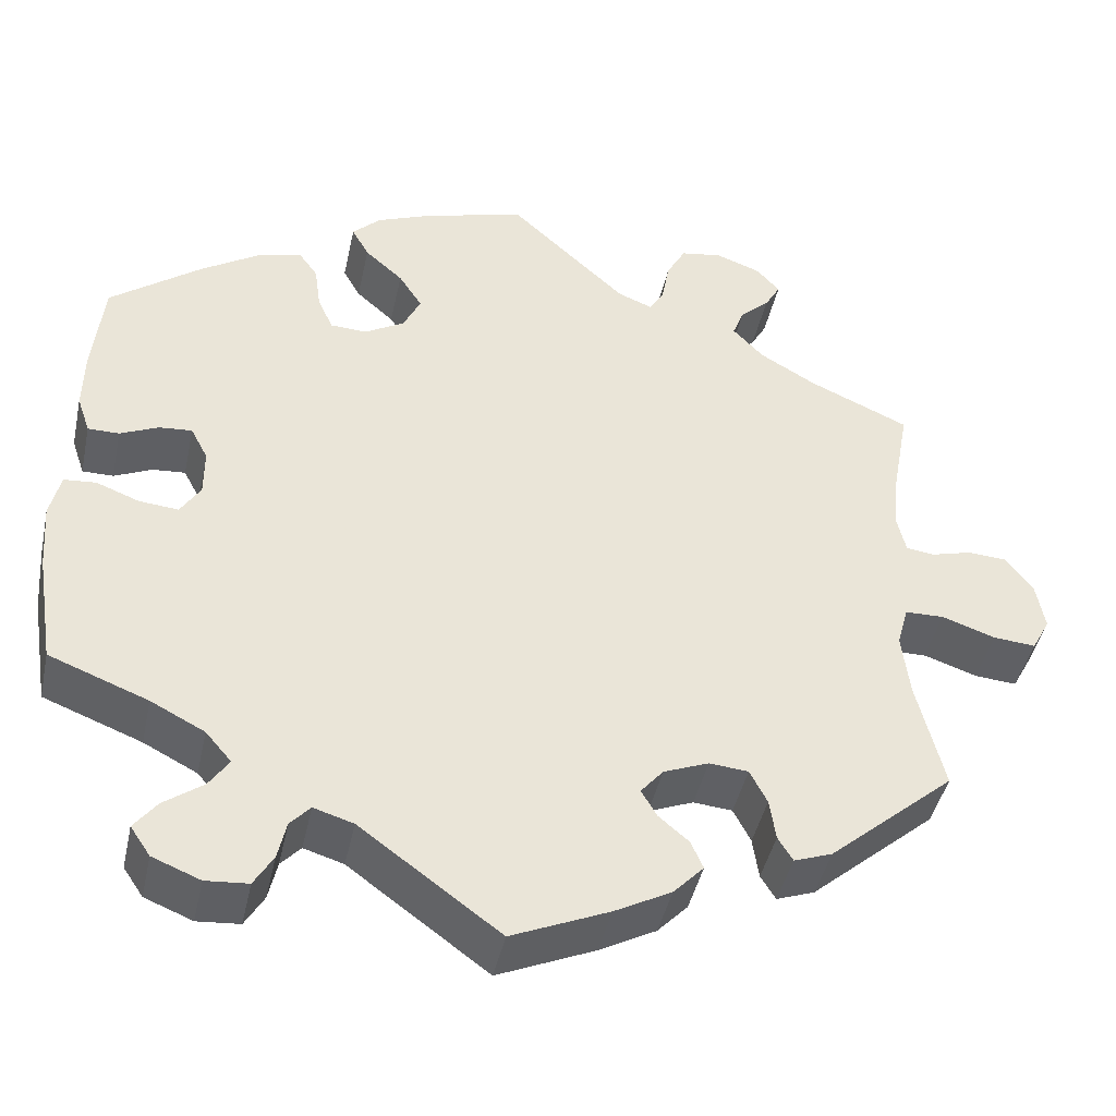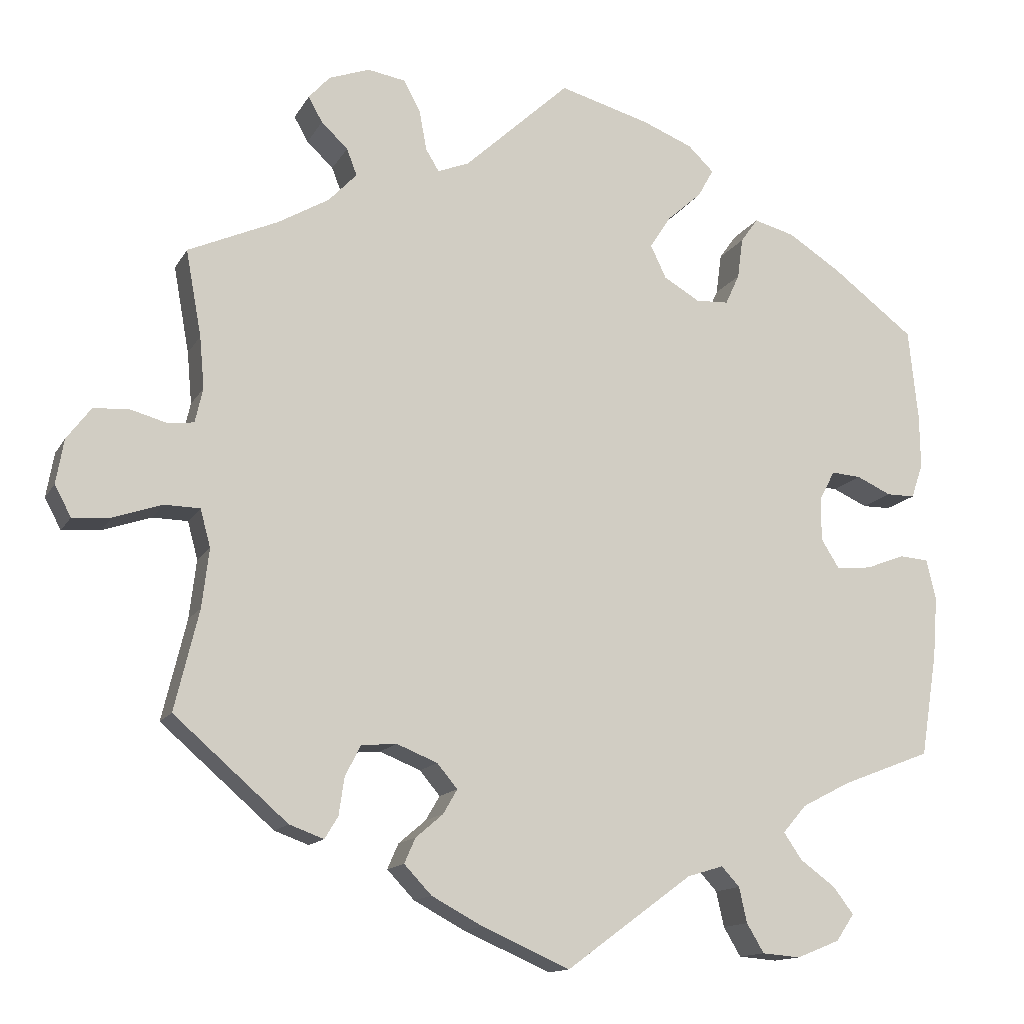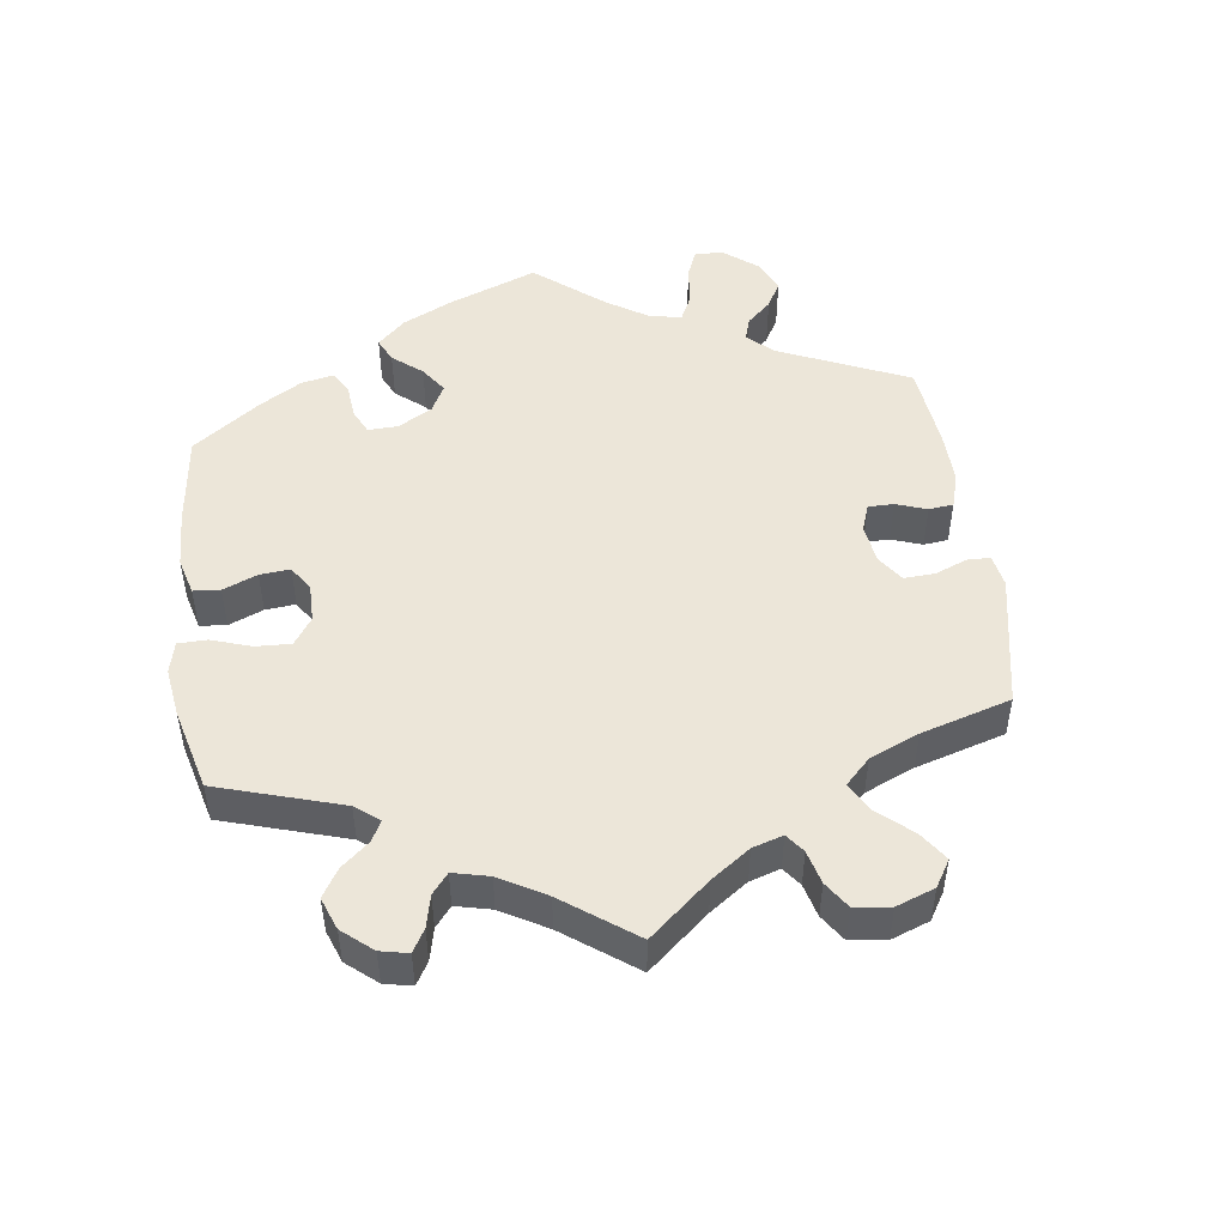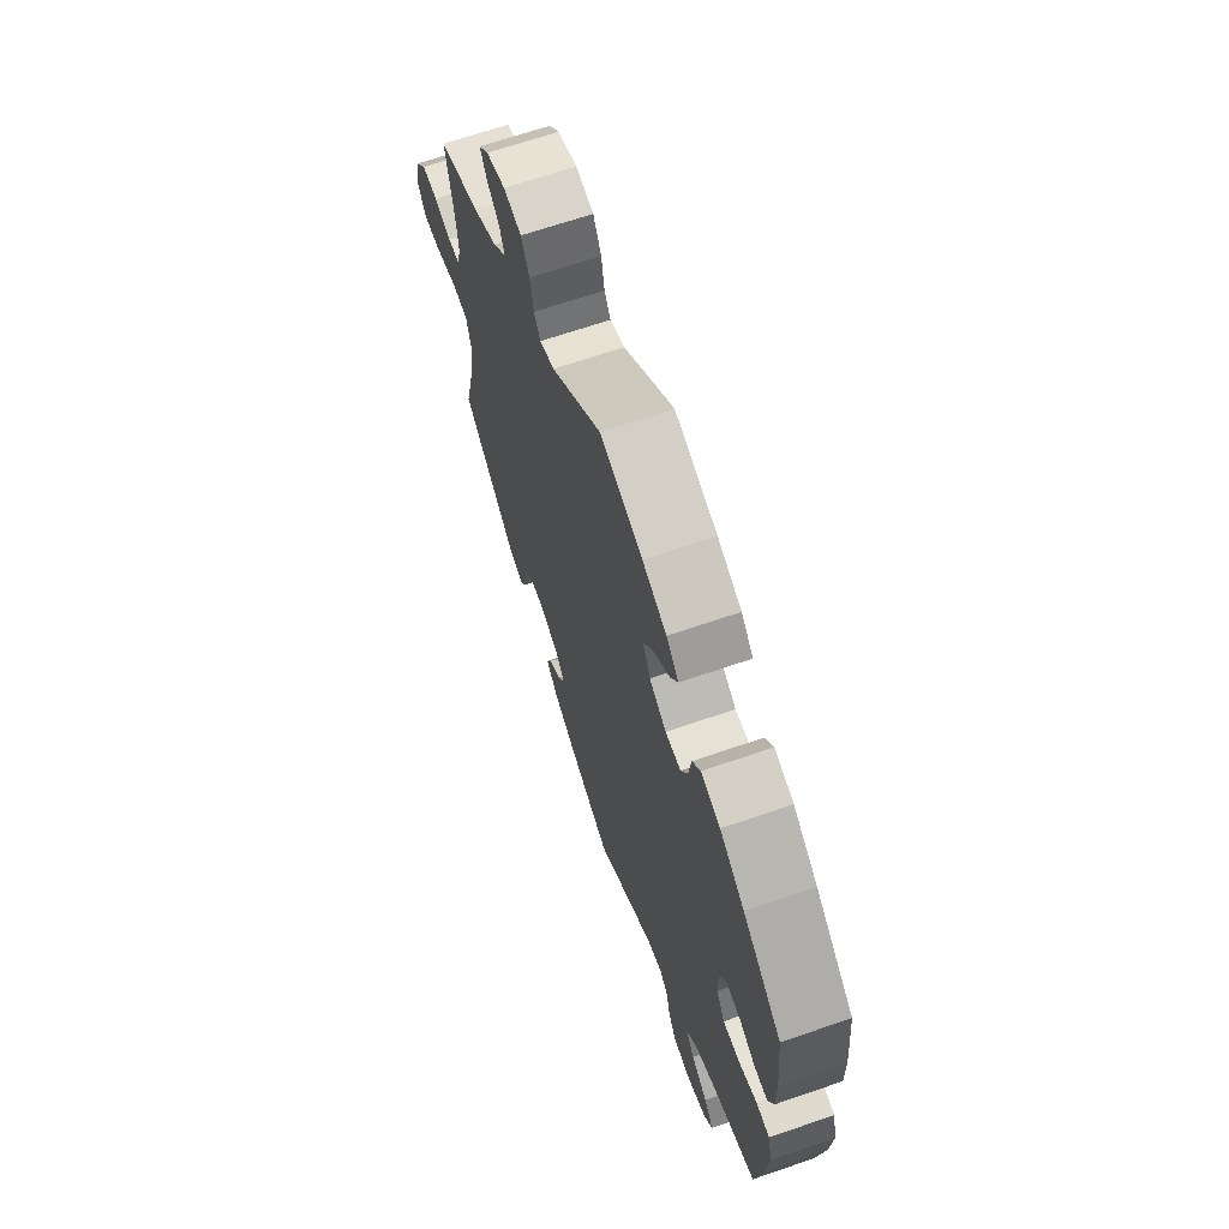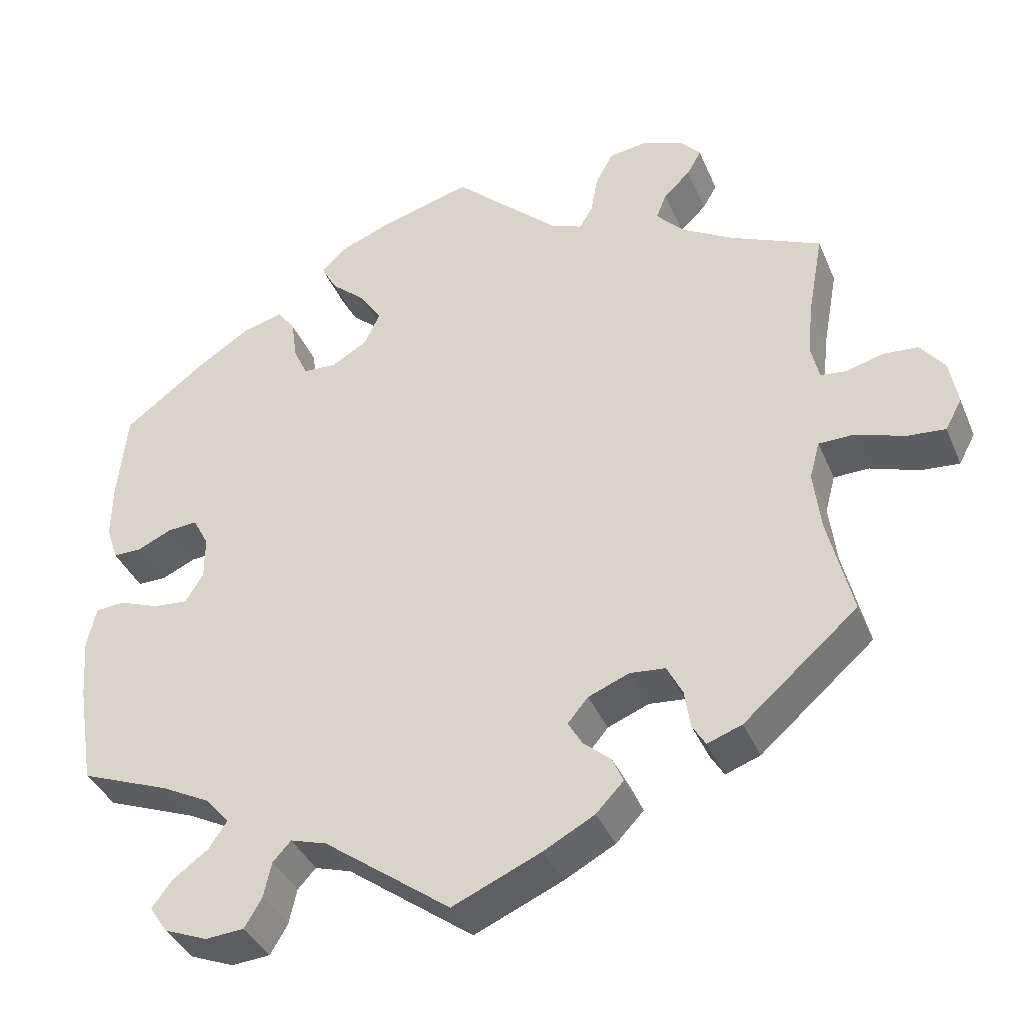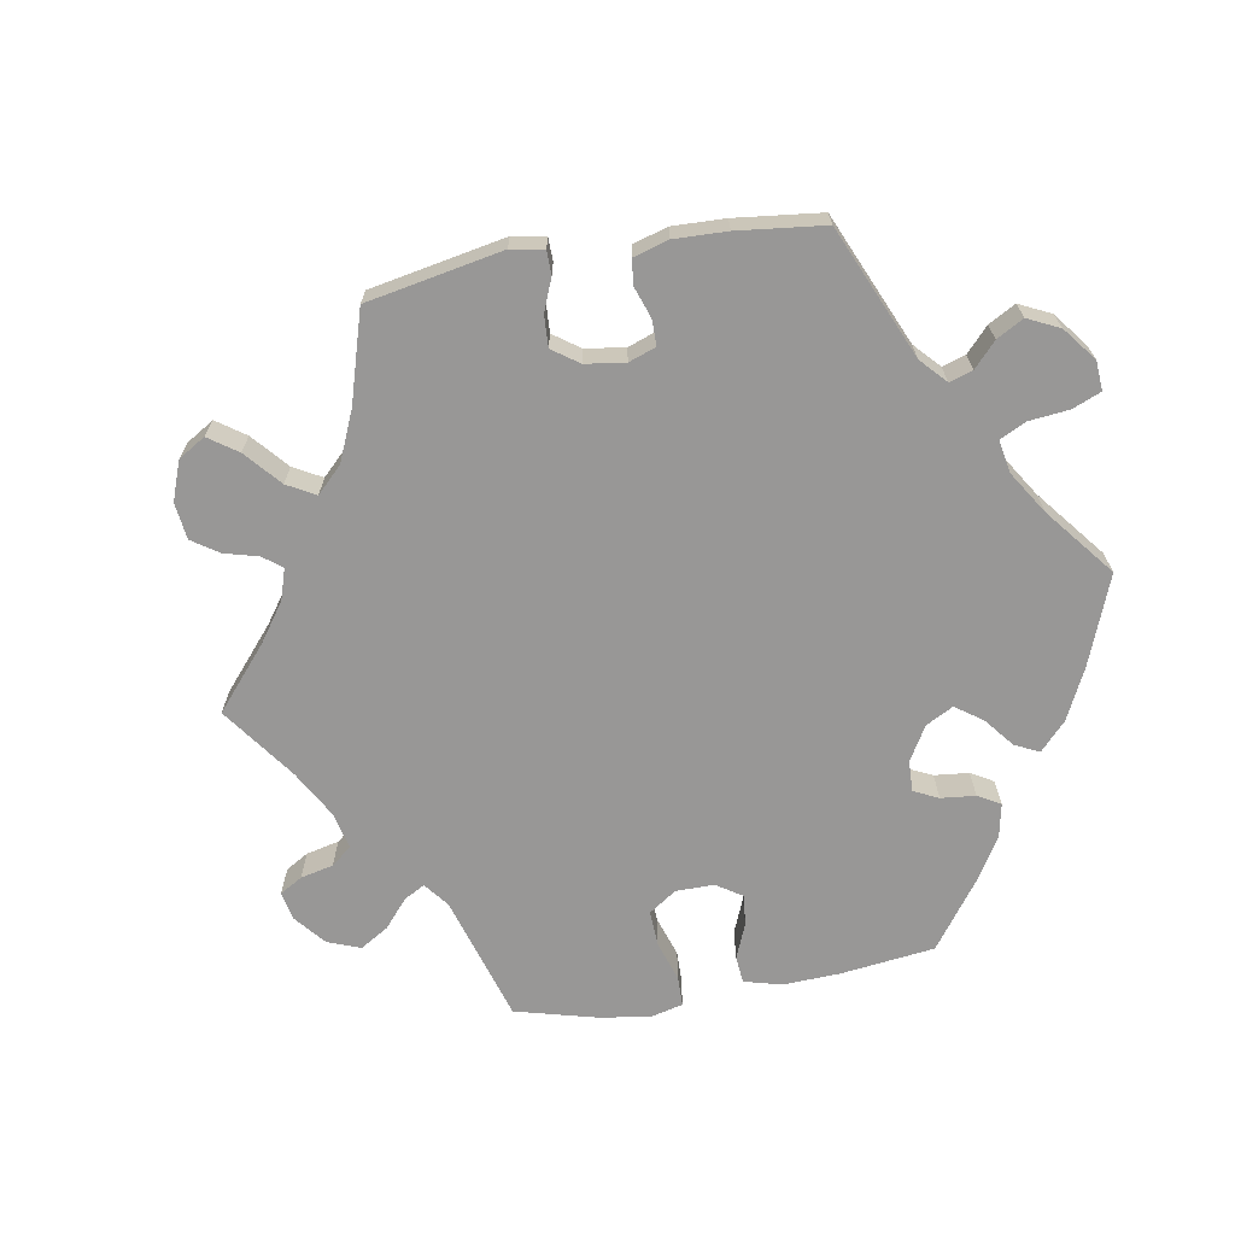
<metadata>
{"format":"obj","ext":"obj","renderer":"f3d","projection":"perspective","resolution":1024,"background":"white","views":[{"elev":-43.8,"azim":-12.2,"up":"+Z"},{"elev":-13.7,"azim":160.3,"up":"+Z"},{"elev":49.4,"azim":52.3,"up":"+Y"},{"elev":67.1,"azim":-109.0,"up":"+Z"},{"elev":-38.0,"azim":21.3,"up":"+Z"},{"elev":-68.3,"azim":159.7,"up":"+Y"}]}
</metadata>
<code>
v -0.522 0.07 -0.157
v -0.528 0.07 -0.079
v -0.516 0.07 -0.027
v -0.479 0.07 -0.024
v -0.429 0.07 -0.043
v -0.384 0.07 -0.047
v -0.361 0.07 -0.01
v -0.361 0.07 0.045
v -0.381 0.07 0.083
v -0.419 0.07 0.08
v -0.463 0.07 0.06
v -0.499 0.07 0.06
v -0.514 0.07 0.104
v -0.513 0.07 0.173
v -0.501 0.07 0.289
v -0.396 0.07 0.369
v -0.329 0.07 0.412
v -0.277 0.07 0.426
v -0.255 0.07 0.395
v -0.248 0.07 0.343
v -0.23 0.07 0.304
v -0.188 0.07 0.302
v -0.142 0.07 0.329
v -0.122 0.07 0.371
v -0.149 0.07 0.413
v -0.193 0.07 0.452
v -0.213 0.07 0.488
v -0.18 0.07 0.52
v -0.115 0.07 0.546
v 0 0.07 0.578
v 0.135 0.07 0.453
v 0.175 0.07 0.437
v 0.192 0.07 0.465
v 0.201 0.07 0.515
v 0.223 0.07 0.556
v 0.271 0.07 0.564
v 0.323 0.07 0.545
v 0.35 0.07 0.515
v 0.332 0.07 0.483
v 0.298 0.07 0.451
v 0.285 0.07 0.417
v 0.321 0.07 0.379
v 0.386 0.07 0.341
v 0.501 0.07 0.29
v 0.481 0.07 0.18
v 0.475 0.07 0.114
v 0.485 0.07 0.07
v 0.518 0.07 0.066
v 0.565 0.07 0.079
v 0.61 0.07 0.076
v 0.641 0.07 0.035
v 0.651 0.07 -0.022
v 0.63 0.07 -0.061
v 0.581 0.07 -0.057
v 0.519 0.07 -0.036
v 0.474 0.07 -0.037
v 0.461 0.07 -0.085
v 0.47 0.07 -0.16
v 0.501 0.07 -0.288
v 0.356 0.07 -0.414
v 0.312 0.07 -0.43
v 0.295 0.07 -0.402
v 0.288 0.07 -0.354
v 0.268 0.07 -0.315
v 0.223 0.07 -0.311
v 0.171 0.07 -0.332
v 0.145 0.07 -0.363
v 0.163 0.07 -0.394
v 0.198 0.07 -0.424
v 0.212 0.07 -0.456
v 0.177 0.07 -0.493
v 0.112 0.07 -0.528
v 0 0.07 -0.577
v -0.161 0.07 -0.459
v -0.207 0.07 -0.445
v -0.23 0.07 -0.47
v -0.24 0.07 -0.515
v -0.262 0.07 -0.552
v -0.311 0.07 -0.556
v -0.366 0.07 -0.534
v -0.389 0.07 -0.5
v -0.363 0.07 -0.466
v -0.318 0.07 -0.433
v -0.295 0.07 -0.399
v -0.325 0.07 -0.364
v -0.387 0.07 -0.332
v -0.501 0.07 -0.288
v -0.522 0 -0.157
v -0.528 0 -0.079
v -0.516 0 -0.027
v -0.479 0 -0.024
v -0.429 0 -0.043
v -0.384 0 -0.047
v -0.361 0 -0.01
v -0.361 0 0.045
v -0.381 0 0.083
v -0.419 0 0.08
v -0.463 0 0.06
v -0.499 0 0.06
v -0.514 0 0.104
v -0.513 0 0.173
v -0.501 0 0.289
v -0.396 0 0.369
v -0.329 0 0.412
v -0.277 0 0.426
v -0.255 0 0.395
v -0.248 0 0.343
v -0.23 0 0.304
v -0.188 0 0.302
v -0.142 0 0.329
v -0.122 0 0.371
v -0.149 0 0.413
v -0.193 0 0.452
v -0.213 0 0.488
v -0.18 0 0.52
v -0.115 0 0.546
v 0 0 0.578
v 0.135 0 0.453
v 0.175 0 0.437
v 0.192 0 0.465
v 0.201 0 0.515
v 0.223 0 0.556
v 0.271 0 0.564
v 0.323 0 0.545
v 0.35 0 0.515
v 0.332 0 0.483
v 0.298 0 0.451
v 0.285 0 0.417
v 0.321 0 0.379
v 0.386 0 0.341
v 0.501 0 0.29
v 0.481 0 0.18
v 0.475 0 0.114
v 0.485 0 0.07
v 0.518 0 0.066
v 0.565 0 0.079
v 0.61 0 0.076
v 0.641 0 0.035
v 0.651 0 -0.022
v 0.63 0 -0.061
v 0.581 0 -0.057
v 0.519 0 -0.036
v 0.474 0 -0.037
v 0.461 0 -0.085
v 0.47 0 -0.16
v 0.501 0 -0.288
v 0.356 0 -0.414
v 0.312 0 -0.43
v 0.295 0 -0.402
v 0.288 0 -0.354
v 0.268 0 -0.315
v 0.223 0 -0.311
v 0.171 0 -0.332
v 0.145 0 -0.363
v 0.163 0 -0.394
v 0.198 0 -0.424
v 0.212 0 -0.456
v 0.177 0 -0.493
v 0.112 0 -0.528
v 0 0 -0.577
v -0.161 0 -0.459
v -0.207 0 -0.445
v -0.23 0 -0.47
v -0.24 0 -0.515
v -0.262 0 -0.552
v -0.311 0 -0.556
v -0.366 0 -0.534
v -0.389 0 -0.5
v -0.363 0 -0.466
v -0.318 0 -0.433
v -0.295 0 -0.399
v -0.325 0 -0.364
v -0.387 0 -0.332
v -0.501 0 -0.288
f 86 87 1 2
f 85 86 2 3
f 84 85 3 4
f 80 81 82 83
f 80 83 84
f 79 80 84
f 76 77 78 79
f 75 76 79 84
f 74 75 84 4
f 68 69 70 71
f 67 68 71 72
f 60 61 62 63
f 58 59 60 63
f 57 58 63 64
f 56 57 64 65
f 52 53 54 55
f 52 55 56
f 51 52 56
f 48 49 50 51
f 47 48 51 56
f 46 47 56 65
f 43 44 45
f 42 43 45 46
f 41 42 46 65
f 37 38 39 40
f 37 40 41
f 36 37 41
f 33 34 35 36
f 32 33 36 41
f 28 29 30 31
f 28 31 32
f 25 26 27 28
f 24 25 28 32
f 23 24 32 41
f 17 18 19 20
f 17 20 21
f 16 17 21
f 15 16 21
f 14 15 21 22
f 10 11 12 13
f 9 10 13 14
f 73 74 4 5
f 67 72 73 5
f 66 67 5 6
f 65 66 6 7
f 22 23 41 65
f 9 14 22 65
f 8 9 65
f 7 8 65
f 89 88 174 173
f 90 89 173 172
f 91 90 172 171
f 170 169 168 167
f 171 170 167
f 171 167 166
f 166 165 164 163
f 171 166 163 162
f 91 171 162 161
f 158 157 156 155
f 159 158 155 154
f 150 149 148 147
f 150 147 146 145
f 151 150 145 144
f 152 151 144 143
f 142 141 140 139
f 143 142 139
f 143 139 138
f 138 137 136 135
f 143 138 135 134
f 152 143 134 133
f 132 131 130
f 133 132 130 129
f 152 133 129 128
f 127 126 125 124
f 128 127 124
f 128 124 123
f 123 122 121 120
f 128 123 120 119
f 118 117 116 115
f 119 118 115
f 115 114 113 112
f 119 115 112 111
f 128 119 111 110
f 107 106 105 104
f 108 107 104
f 108 104 103
f 108 103 102
f 109 108 102 101
f 100 99 98 97
f 101 100 97 96
f 92 91 161 160
f 92 160 159 154
f 93 92 154 153
f 94 93 153 152
f 152 128 110 109
f 152 109 101 96
f 152 96 95
f 152 95 94
f 1 88 89 2
f 2 89 90 3
f 3 90 91 4
f 4 91 92 5
f 5 92 93 6
f 6 93 94 7
f 7 94 95 8
f 8 95 96 9
f 9 96 97 10
f 10 97 98 11
f 11 98 99 12
f 12 99 100 13
f 13 100 101 14
f 14 101 102 15
f 15 102 103 16
f 16 103 104 17
f 17 104 105 18
f 18 105 106 19
f 19 106 107 20
f 20 107 108 21
f 21 108 109 22
f 22 109 110 23
f 23 110 111 24
f 24 111 112 25
f 25 112 113 26
f 26 113 114 27
f 27 114 115 28
f 28 115 116 29
f 29 116 117 30
f 30 117 118 31
f 31 118 119 32
f 32 119 120 33
f 33 120 121 34
f 34 121 122 35
f 35 122 123 36
f 36 123 124 37
f 37 124 125 38
f 38 125 126 39
f 39 126 127 40
f 40 127 128 41
f 41 128 129 42
f 42 129 130 43
f 43 130 131 44
f 44 131 132 45
f 45 132 133 46
f 46 133 134 47
f 47 134 135 48
f 48 135 136 49
f 49 136 137 50
f 50 137 138 51
f 51 138 139 52
f 52 139 140 53
f 53 140 141 54
f 54 141 142 55
f 55 142 143 56
f 56 143 144 57
f 57 144 145 58
f 58 145 146 59
f 59 146 147 60
f 60 147 148 61
f 61 148 149 62
f 62 149 150 63
f 63 150 151 64
f 64 151 152 65
f 65 152 153 66
f 66 153 154 67
f 67 154 155 68
f 68 155 156 69
f 69 156 157 70
f 70 157 158 71
f 71 158 159 72
f 72 159 160 73
f 73 160 161 74
f 74 161 162 75
f 75 162 163 76
f 76 163 164 77
f 77 164 165 78
f 78 165 166 79
f 79 166 167 80
f 80 167 168 81
f 81 168 169 82
f 82 169 170 83
f 83 170 171 84
f 84 171 172 85
f 85 172 173 86
f 86 173 174 87
f 87 174 88 1

</code>
